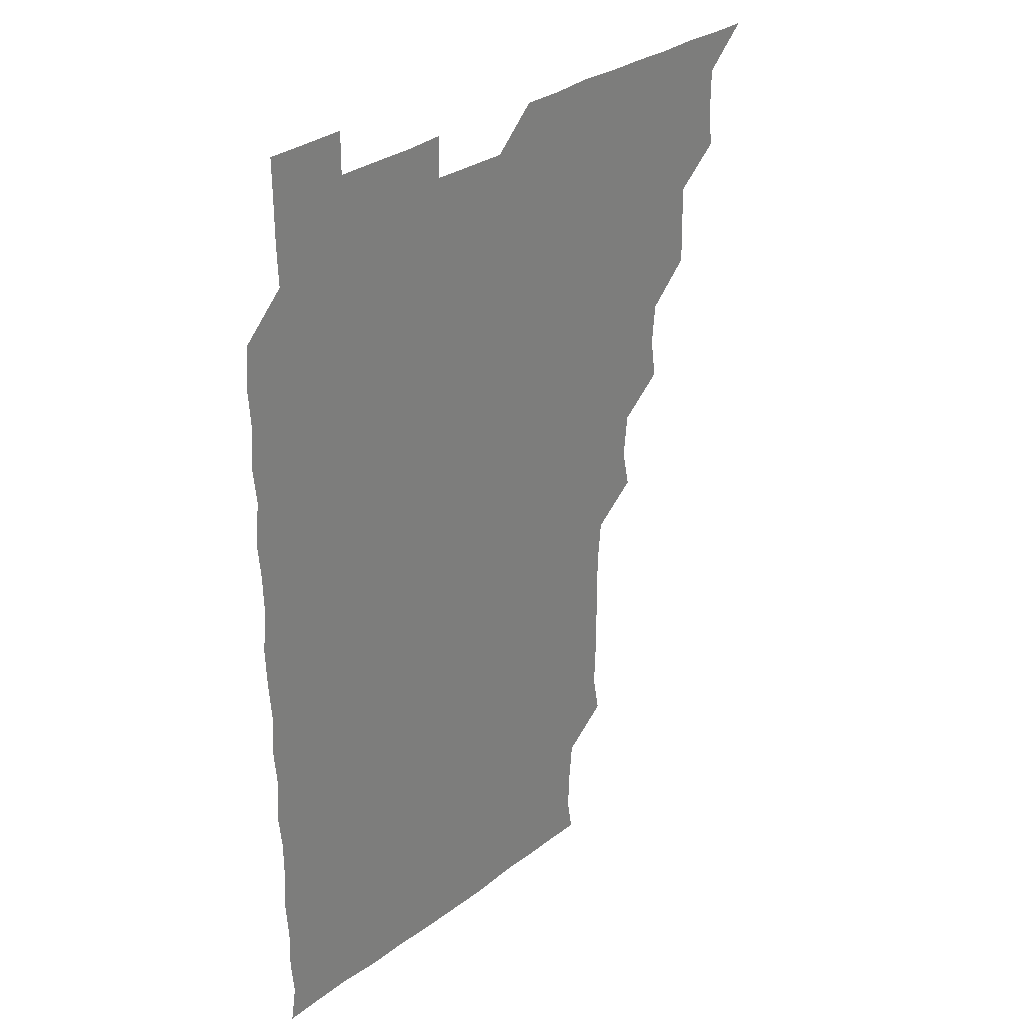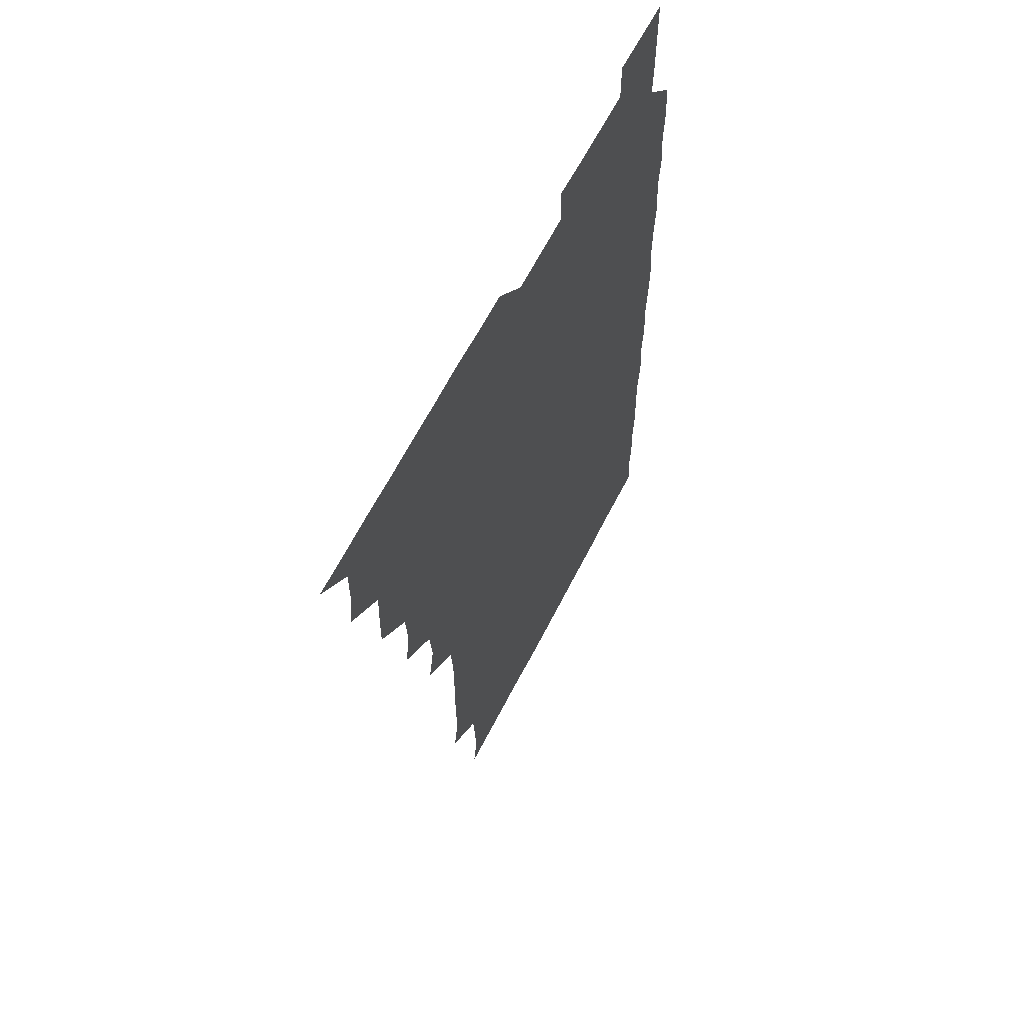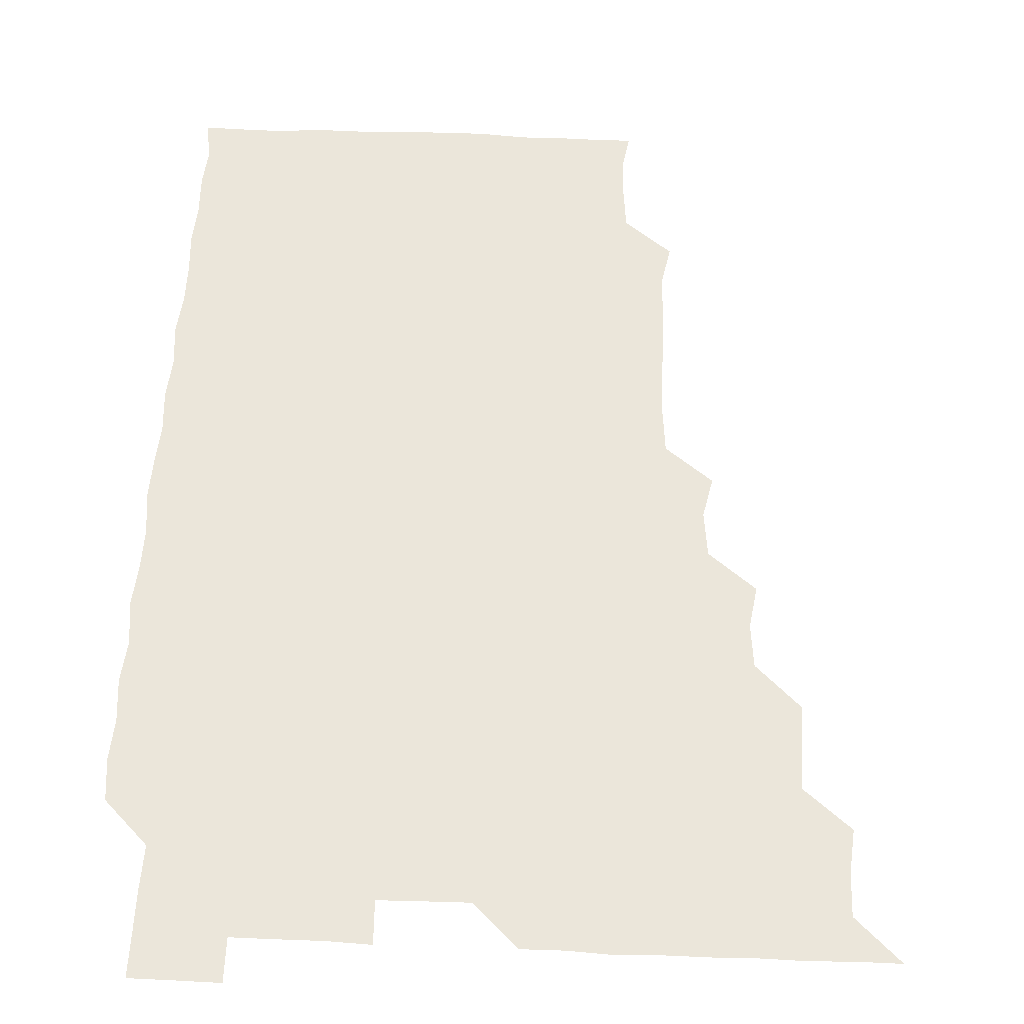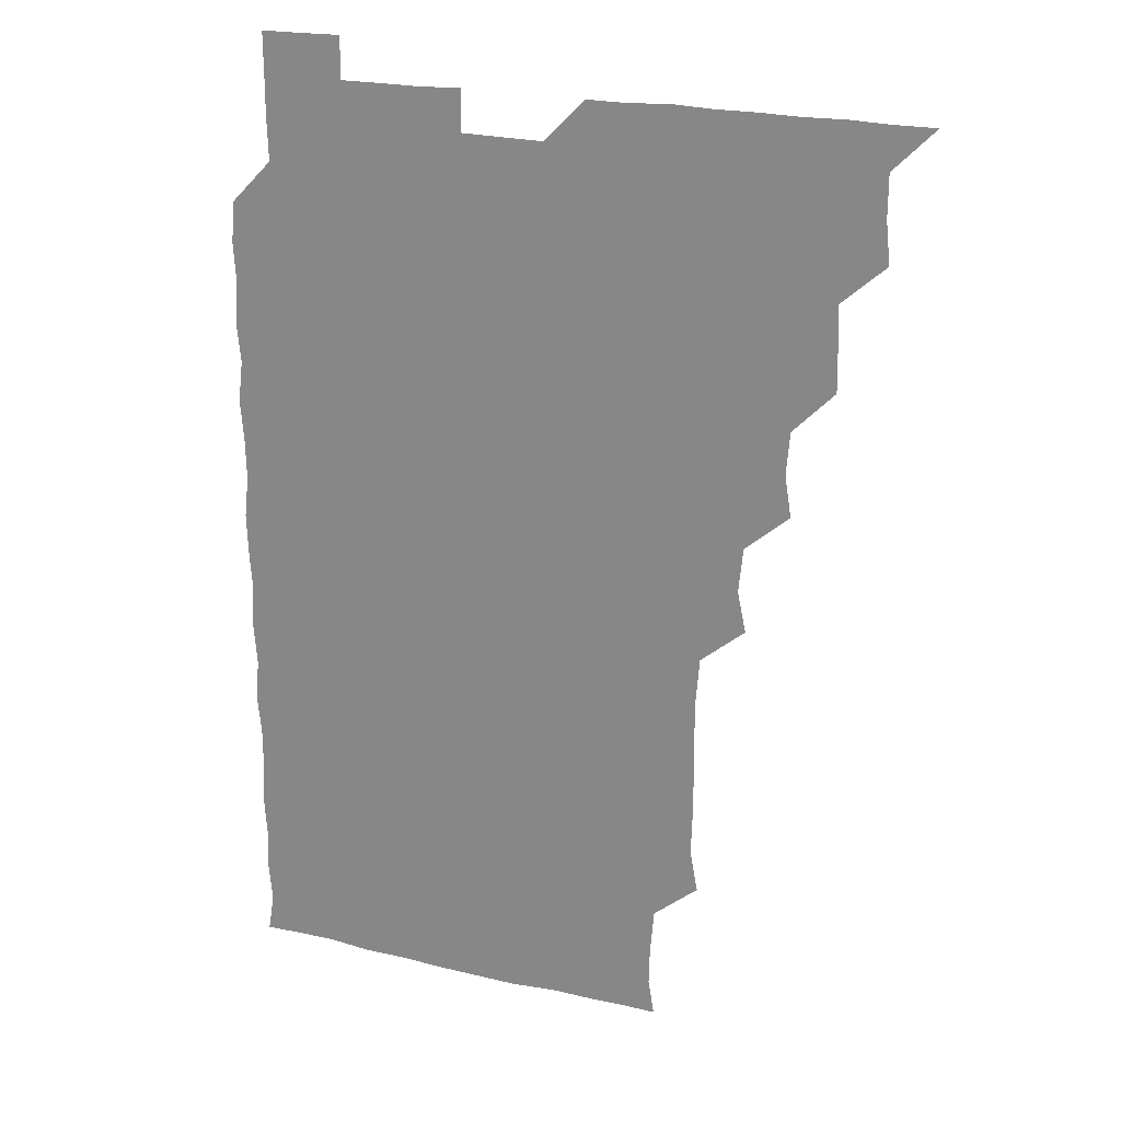
<metadata>
{"format":"obj","ext":"obj","renderer":"f3d","projection":"perspective","resolution":1024,"background":"white","views":[{"elev":31.2,"azim":133.4,"up":"+Y"},{"elev":62.5,"azim":-63.2,"up":"+Y"},{"elev":54.7,"azim":-177.6,"up":"+Z"},{"elev":22.2,"azim":-157.7,"up":"+Y"}]}
</metadata>
<code>
v 466 526.1 0
v 479.8 480.1 0
v 481.4 495.5 0
v 481.3 510.7 0
v 481 526 0
v 495.3 435 0
v 495.5 449.6 0
v 496.1 465.7 0
v 496.6 481.3 0
v 496.6 496 0
v 496.4 510.7 0
v 495.8 526.4 0
v 509.6 388.8 0
v 512 404.1 0
v 510.6 419.6 0
v 512 436.5 0
v 510.8 451 0
v 510.1 465.2 0
v 511.8 481.4 0
v 511.5 495.9 0
v 511.2 510.7 0
v 510.9 526.1 0
v 524.4 343.6 0
v 527.6 358.5 0
v 525.9 374.9 0
v 526.2 391.2 0
v 526.9 406.6 0
v 525.9 420.8 0
v 526.4 436.3 0
v 526.4 451.2 0
v 526.3 466.4 0
v 526.2 481.1 0
v 526.2 495.9 0
v 526.1 510.8 0
v 525.9 526.4 0
v 539.9 237 0
v 542.8 252 0
v 542.2 267.6 0
v 542.2 282.8 0
v 542.3 297.8 0
v 542.2 313.7 0
v 540.8 330.1 0
v 541 346.2 0
v 541.2 360.8 0
v 541.6 376.6 0
v 540.9 390.9 0
v 541 406 0
v 541 421 0
v 541.4 436.3 0
v 541.1 451.1 0
v 541.8 466.3 0
v 541.3 481 0
v 541.1 495.9 0
v 541.2 510.5 0
v 541 526.3 0
v 556.1 180.2 0
v 558.3 193.2 0
v 557.9 206.6 0
v 556.5 223.3 0
v 557.6 241.5 0
v 556.3 255.6 0
v 557.1 271.2 0
v 556 285.3 0
v 557.3 301.8 0
v 556.1 315.7 0
v 556.3 331.2 0
v 555.6 345.7 0
v 556.5 361.5 0
v 556.2 376.3 0
v 556.4 391.5 0
v 556 406 0
v 556.8 421.7 0
v 556 436.1 0
v 556.7 451.6 0
v 556.3 466.1 0
v 556.2 480.9 0
v 556.3 495.7 0
v 556 511.1 0
v 555.6 526.9 0
v 568.6 180.3 0
v 572 195.3 0
v 571.7 211 0
v 572.1 227.3 0
v 571.8 242.2 0
v 571.9 257.3 0
v 571.3 271.5 0
v 571.5 286.9 0
v 571.7 302.2 0
v 571.3 316.2 0
v 571.7 332.1 0
v 571.6 347 0
v 570.8 360.7 0
v 571 376.2 0
v 571.2 391.6 0
v 571.7 407.2 0
v 571.3 421.4 0
v 571.1 436.1 0
v 571.3 451.3 0
v 571 466 0
v 571.3 480.9 0
v 571.2 495.6 0
v 570.8 511.3 0
v 570.8 526 0
v 582.1 179.9 0
v 586.7 197.7 0
v 587.1 213.1 0
v 586.5 226.7 0
v 586.4 241.8 0
v 586.2 257 0
v 586.4 271.6 0
v 586.3 286.4 0
v 586 301.5 0
v 586.8 317.4 0
v 586.2 331.4 0
v 585.9 345.9 0
v 586.3 361.9 0
v 586.1 376.8 0
v 586.3 390.9 0
v 586.2 406.3 0
v 585.9 420.9 0
v 586 436 0
v 586.3 451.3 0
v 586.2 466.1 0
v 586.1 480.9 0
v 586 496 0
v 585.8 511.1 0
v 585.5 526.1 0
v 597.4 180.1 0
v 601.5 198.1 0
v 601.5 212.6 0
v 601.5 227.4 0
v 601.4 241.4 0
v 600.9 255.7 0
v 601 271.3 0
v 601.1 287 0
v 601.2 301.2 0
v 601.2 317.3 0
v 601.1 331.3 0
v 601.3 346.8 0
v 601.1 361.3 0
v 600.6 374.4 0
v 600.8 390.8 0
v 601.2 406.7 0
v 601 421.1 0
v 601.3 436.7 0
v 601 451.1 0
v 601 466 0
v 601 481 0
v 601.3 495.6 0
v 600.7 510.9 0
v 614 178.8 0
v 615.7 197.7 0
v 616.1 212.6 0
v 616.2 226.7 0
v 616.2 242 0
v 616.1 256.4 0
v 616.3 272.1 0
v 616 285.7 0
v 615.9 302.1 0
v 616.3 316.6 0
v 616 331.6 0
v 616.1 346.5 0
v 616.2 362.1 0
v 616.2 376.6 0
v 616.1 391.4 0
v 616.1 406.8 0
v 616 421 0
v 616 436.4 0
v 616.1 451.3 0
v 616.3 466.1 0
v 616.2 480.9 0
v 616 496 0
v 615.9 511 0
v 630.1 178.9 0
v 630.9 196.7 0
v 630.8 211.4 0
v 630.8 227 0
v 630.9 241.9 0
v 631.2 256.6 0
v 630.9 271.7 0
v 631.4 286.4 0
v 631 300.2 0
v 630.8 317.1 0
v 631 330.3 0
v 630.8 346.6 0
v 631 361.3 0
v 631 376.7 0
v 631 391.2 0
v 630.9 406.5 0
v 631 421.4 0
v 631 436.3 0
v 631 451.2 0
v 630.9 466.2 0
v 631.1 480.9 0
v 631.2 495.7 0
v 631.1 511.2 0
v 630.7 526.6 0
v 645.6 179.1 0
v 645.7 197.5 0
v 645.9 212.5 0
v 646 226.4 0
v 645.7 241.4 0
v 646.1 256.7 0
v 645.6 271.7 0
v 646.1 287.9 0
v 646.2 301.1 0
v 645.6 317.1 0
v 646 331.6 0
v 645.9 346.2 0
v 645.8 361.5 0
v 645.8 376.5 0
v 645.9 391.4 0
v 645.8 406.3 0
v 646 421.4 0
v 645.9 436.3 0
v 646 451 0
v 646 466 0
v 646 481 0
v 646.1 495.9 0
v 646.1 510.8 0
v 645.7 525.9 0
v 662 179.6 0
v 660.9 197.3 0
v 660.6 211.9 0
v 660.5 227.4 0
v 661.2 240.5 0
v 660.4 257.4 0
v 661.3 270.4 0
v 660.6 286.8 0
v 660.7 302 0
v 660.6 316.8 0
v 660.5 332.2 0
v 660.5 346.9 0
v 661.1 361 0
v 661 376 0
v 660.9 391.2 0
v 661 405.6 0
v 660.5 421.9 0
v 660.5 436.7 0
v 660.8 451.4 0
v 660.8 466.3 0
v 661 481.1 0
v 661 495.9 0
v 661 510.8 0
v 660.8 525.9 0
v 677.7 179.4 0
v 675.6 197.2 0
v 675.7 211.6 0
v 676 226 0
v 675.8 241.7 0
v 675.7 256.6 0
v 675.9 271.3 0
v 675.1 287.4 0
v 675.3 301.9 0
v 676.4 315.6 0
v 675.5 331.5 0
v 676.3 345.6 0
v 675.6 361.6 0
v 675.5 376.8 0
v 675.6 391.5 0
v 675.2 407.1 0
v 675.9 421.2 0
v 676.2 435.8 0
v 675.6 451.4 0
v 675.6 466.3 0
v 676 481 0
v 675.9 496 0
v 676 511 0
v 676.1 525.9 0
v 676 541.2 0
v 693.3 180.7 0
v 690.3 197.5 0
v 690.6 211.5 0
v 690.3 227 0
v 690.8 241.2 0
v 690.2 257 0
v 690.1 272.4 0
v 690.1 287 0
v 690.9 300.8 0
v 690.1 317.4 0
v 690.5 331.5 0
v 690.1 347.2 0
v 690.3 361.6 0
v 690.2 376.7 0
v 690.7 391.2 0
v 690.6 406.4 0
v 691.1 420.8 0
v 690.3 436.8 0
v 691 451 0
v 690.7 466.3 0
v 690.4 481.5 0
v 690.6 496 0
v 690.9 510.9 0
v 691 525.9 0
v 690.8 541 0
v 708.4 180.4 0
v 705.1 196.5 0
v 705 211.8 0
v 705.6 226 0
v 705 242 0
v 705.1 256.4 0
v 705 271.7 0
v 705.3 286.7 0
v 704.7 301.7 0
v 704.3 317.2 0
v 705.1 331.2 0
v 705.6 346.5 0
v 704 362.1 0
v 705.8 375.5 0
v 705.4 391.2 0
v 704.5 407.1 0
v 705.4 420.9 0
v 705 436.7 0
v 705.3 451.1 0
v 705.3 466.4 0
v 704.8 481.2 0
v 705.5 495.1 0
v 706 510.8 0
v 706 526 0
v 706.1 540.9 0
v 721.8 180 0
v 719.5 194 0
v 720.8 208.3 0
v 720.3 223.4 0
v 721.3 238 0
v 720.5 252.9 0
v 720.5 268.1 0
v 722 282.8 0
v 720.8 297.9 0
v 722 313.2 0
v 721.1 328.4 0
v 722.2 343.5 0
v 722.7 358.5 0
v 721.1 373.5 0
v 721.5 388.8 0
v 722.8 403.9 0
v 721 419 0
v 722.5 434.2 0
v 721.3 449.4 0
v 722.2 464.3 0
v 720.8 479.4 0
f 4 5 1
f 8 9 2
f 2 9 3
f 9 10 3
f 3 10 4
f 10 11 4
f 4 11 5
f 11 12 5
f 15 16 6
f 6 16 7
f 16 17 7
f 7 17 8
f 17 18 8
f 8 18 9
f 18 19 9
f 9 19 10
f 19 20 10
f 10 20 11
f 20 21 11
f 11 21 12
f 21 22 12
f 25 26 13
f 13 26 14
f 26 27 14
f 14 27 15
f 27 28 15
f 15 28 16
f 28 29 16
f 16 29 17
f 29 30 17
f 17 30 18
f 30 31 18
f 18 31 19
f 31 32 19
f 19 32 20
f 32 33 20
f 20 33 21
f 33 34 21
f 21 34 22
f 34 35 22
f 42 43 23
f 23 43 24
f 43 44 24
f 24 44 25
f 44 45 25
f 25 45 26
f 45 46 26
f 26 46 27
f 46 47 27
f 27 47 28
f 47 48 28
f 28 48 29
f 48 49 29
f 29 49 30
f 49 50 30
f 30 50 31
f 50 51 31
f 31 51 32
f 51 52 32
f 32 52 33
f 52 53 33
f 33 53 34
f 53 54 34
f 34 54 35
f 54 55 35
f 59 60 36
f 36 60 37
f 60 61 37
f 37 61 38
f 61 62 38
f 38 62 39
f 62 63 39
f 39 63 40
f 63 64 40
f 40 64 41
f 64 65 41
f 41 65 42
f 65 66 42
f 42 66 43
f 66 67 43
f 43 67 44
f 67 68 44
f 44 68 45
f 68 69 45
f 45 69 46
f 69 70 46
f 46 70 47
f 70 71 47
f 47 71 48
f 71 72 48
f 48 72 49
f 72 73 49
f 49 73 50
f 73 74 50
f 50 74 51
f 74 75 51
f 51 75 52
f 75 76 52
f 52 76 53
f 76 77 53
f 53 77 54
f 77 78 54
f 54 78 55
f 78 79 55
f 56 80 57
f 80 81 57
f 57 81 58
f 81 82 58
f 58 82 59
f 82 83 59
f 59 83 60
f 83 84 60
f 60 84 61
f 84 85 61
f 61 85 62
f 85 86 62
f 62 86 63
f 86 87 63
f 63 87 64
f 87 88 64
f 64 88 65
f 88 89 65
f 65 89 66
f 89 90 66
f 66 90 67
f 90 91 67
f 67 91 68
f 91 92 68
f 68 92 69
f 92 93 69
f 69 93 70
f 93 94 70
f 70 94 71
f 94 95 71
f 71 95 72
f 95 96 72
f 72 96 73
f 96 97 73
f 73 97 74
f 97 98 74
f 74 98 75
f 98 99 75
f 75 99 76
f 99 100 76
f 76 100 77
f 100 101 77
f 77 101 78
f 101 102 78
f 78 102 79
f 102 103 79
f 80 104 81
f 104 105 81
f 81 105 82
f 105 106 82
f 82 106 83
f 106 107 83
f 83 107 84
f 107 108 84
f 84 108 85
f 108 109 85
f 85 109 86
f 109 110 86
f 86 110 87
f 110 111 87
f 87 111 88
f 111 112 88
f 88 112 89
f 112 113 89
f 89 113 90
f 113 114 90
f 90 114 91
f 114 115 91
f 91 115 92
f 115 116 92
f 92 116 93
f 116 117 93
f 93 117 94
f 117 118 94
f 94 118 95
f 118 119 95
f 95 119 96
f 119 120 96
f 96 120 97
f 120 121 97
f 97 121 98
f 121 122 98
f 98 122 99
f 122 123 99
f 99 123 100
f 123 124 100
f 100 124 101
f 124 125 101
f 101 125 102
f 125 126 102
f 102 126 103
f 126 127 103
f 104 128 105
f 128 129 105
f 105 129 106
f 129 130 106
f 106 130 107
f 130 131 107
f 107 131 108
f 131 132 108
f 108 132 109
f 132 133 109
f 109 133 110
f 133 134 110
f 110 134 111
f 134 135 111
f 111 135 112
f 135 136 112
f 112 136 113
f 136 137 113
f 113 137 114
f 137 138 114
f 114 138 115
f 138 139 115
f 115 139 116
f 139 140 116
f 116 140 117
f 140 141 117
f 117 141 118
f 141 142 118
f 118 142 119
f 142 143 119
f 119 143 120
f 143 144 120
f 120 144 121
f 144 145 121
f 121 145 122
f 145 146 122
f 122 146 123
f 146 147 123
f 123 147 124
f 147 148 124
f 124 148 125
f 148 149 125
f 125 149 126
f 149 150 126
f 126 150 127
f 128 151 129
f 151 152 129
f 129 152 130
f 152 153 130
f 130 153 131
f 153 154 131
f 131 154 132
f 154 155 132
f 132 155 133
f 155 156 133
f 133 156 134
f 156 157 134
f 134 157 135
f 157 158 135
f 135 158 136
f 158 159 136
f 136 159 137
f 159 160 137
f 137 160 138
f 160 161 138
f 138 161 139
f 161 162 139
f 139 162 140
f 162 163 140
f 140 163 141
f 163 164 141
f 141 164 142
f 164 165 142
f 142 165 143
f 165 166 143
f 143 166 144
f 166 167 144
f 144 167 145
f 167 168 145
f 145 168 146
f 168 169 146
f 146 169 147
f 169 170 147
f 147 170 148
f 170 171 148
f 148 171 149
f 171 172 149
f 149 172 150
f 172 173 150
f 151 174 152
f 174 175 152
f 152 175 153
f 175 176 153
f 153 176 154
f 176 177 154
f 154 177 155
f 177 178 155
f 155 178 156
f 178 179 156
f 156 179 157
f 179 180 157
f 157 180 158
f 180 181 158
f 158 181 159
f 181 182 159
f 159 182 160
f 182 183 160
f 160 183 161
f 183 184 161
f 161 184 162
f 184 185 162
f 162 185 163
f 185 186 163
f 163 186 164
f 186 187 164
f 164 187 165
f 187 188 165
f 165 188 166
f 188 189 166
f 166 189 167
f 189 190 167
f 167 190 168
f 190 191 168
f 168 191 169
f 191 192 169
f 169 192 170
f 192 193 170
f 170 193 171
f 193 194 171
f 171 194 172
f 194 195 172
f 172 195 173
f 195 196 173
f 174 198 175
f 198 199 175
f 175 199 176
f 199 200 176
f 176 200 177
f 200 201 177
f 177 201 178
f 201 202 178
f 178 202 179
f 202 203 179
f 179 203 180
f 203 204 180
f 180 204 181
f 204 205 181
f 181 205 182
f 205 206 182
f 182 206 183
f 206 207 183
f 183 207 184
f 207 208 184
f 184 208 185
f 208 209 185
f 185 209 186
f 209 210 186
f 186 210 187
f 210 211 187
f 187 211 188
f 211 212 188
f 188 212 189
f 212 213 189
f 189 213 190
f 213 214 190
f 190 214 191
f 214 215 191
f 191 215 192
f 215 216 192
f 192 216 193
f 216 217 193
f 193 217 194
f 217 218 194
f 194 218 195
f 218 219 195
f 195 219 196
f 219 220 196
f 196 220 197
f 220 221 197
f 198 222 199
f 222 223 199
f 199 223 200
f 223 224 200
f 200 224 201
f 224 225 201
f 201 225 202
f 225 226 202
f 202 226 203
f 226 227 203
f 203 227 204
f 227 228 204
f 204 228 205
f 228 229 205
f 205 229 206
f 229 230 206
f 206 230 207
f 230 231 207
f 207 231 208
f 231 232 208
f 208 232 209
f 232 233 209
f 209 233 210
f 233 234 210
f 210 234 211
f 234 235 211
f 211 235 212
f 235 236 212
f 212 236 213
f 236 237 213
f 213 237 214
f 237 238 214
f 214 238 215
f 238 239 215
f 215 239 216
f 239 240 216
f 216 240 217
f 240 241 217
f 217 241 218
f 241 242 218
f 218 242 219
f 242 243 219
f 219 243 220
f 243 244 220
f 220 244 221
f 244 245 221
f 222 246 223
f 246 247 223
f 223 247 224
f 247 248 224
f 224 248 225
f 248 249 225
f 225 249 226
f 249 250 226
f 226 250 227
f 250 251 227
f 227 251 228
f 251 252 228
f 228 252 229
f 252 253 229
f 229 253 230
f 253 254 230
f 230 254 231
f 254 255 231
f 231 255 232
f 255 256 232
f 232 256 233
f 256 257 233
f 233 257 234
f 257 258 234
f 234 258 235
f 258 259 235
f 235 259 236
f 259 260 236
f 236 260 237
f 260 261 237
f 237 261 238
f 261 262 238
f 238 262 239
f 262 263 239
f 239 263 240
f 263 264 240
f 240 264 241
f 264 265 241
f 241 265 242
f 265 266 242
f 242 266 243
f 266 267 243
f 243 267 244
f 267 268 244
f 244 268 245
f 268 269 245
f 246 271 247
f 271 272 247
f 247 272 248
f 272 273 248
f 248 273 249
f 273 274 249
f 249 274 250
f 274 275 250
f 250 275 251
f 275 276 251
f 251 276 252
f 276 277 252
f 252 277 253
f 277 278 253
f 253 278 254
f 278 279 254
f 254 279 255
f 279 280 255
f 255 280 256
f 280 281 256
f 256 281 257
f 281 282 257
f 257 282 258
f 282 283 258
f 258 283 259
f 283 284 259
f 259 284 260
f 284 285 260
f 260 285 261
f 285 286 261
f 261 286 262
f 286 287 262
f 262 287 263
f 287 288 263
f 263 288 264
f 288 289 264
f 264 289 265
f 289 290 265
f 265 290 266
f 290 291 266
f 266 291 267
f 291 292 267
f 267 292 268
f 292 293 268
f 268 293 269
f 293 294 269
f 269 294 270
f 294 295 270
f 271 296 272
f 296 297 272
f 272 297 273
f 297 298 273
f 273 298 274
f 298 299 274
f 274 299 275
f 299 300 275
f 275 300 276
f 300 301 276
f 276 301 277
f 301 302 277
f 277 302 278
f 302 303 278
f 278 303 279
f 303 304 279
f 279 304 280
f 304 305 280
f 280 305 281
f 305 306 281
f 281 306 282
f 306 307 282
f 282 307 283
f 307 308 283
f 283 308 284
f 308 309 284
f 284 309 285
f 309 310 285
f 285 310 286
f 310 311 286
f 286 311 287
f 311 312 287
f 287 312 288
f 312 313 288
f 288 313 289
f 313 314 289
f 289 314 290
f 314 315 290
f 290 315 291
f 315 316 291
f 291 316 292
f 316 317 292
f 292 317 293
f 317 318 293
f 293 318 294
f 318 319 294
f 294 319 295
f 319 320 295
f 296 321 297
f 321 322 297
f 297 322 298
f 322 323 298
f 298 323 299
f 323 324 299
f 299 324 300
f 324 325 300
f 300 325 301
f 325 326 301
f 301 326 302
f 326 327 302
f 302 327 303
f 327 328 303
f 303 328 304
f 328 329 304
f 304 329 305
f 329 330 305
f 305 330 306
f 330 331 306
f 306 331 307
f 331 332 307
f 307 332 308
f 332 333 308
f 308 333 309
f 333 334 309
f 309 334 310
f 334 335 310
f 310 335 311
f 335 336 311
f 311 336 312
f 336 337 312
f 312 337 313
f 337 338 313
f 313 338 314
f 338 339 314
f 314 339 315
f 339 340 315
f 315 340 316
f 340 341 316
f 316 341 317

</code>
